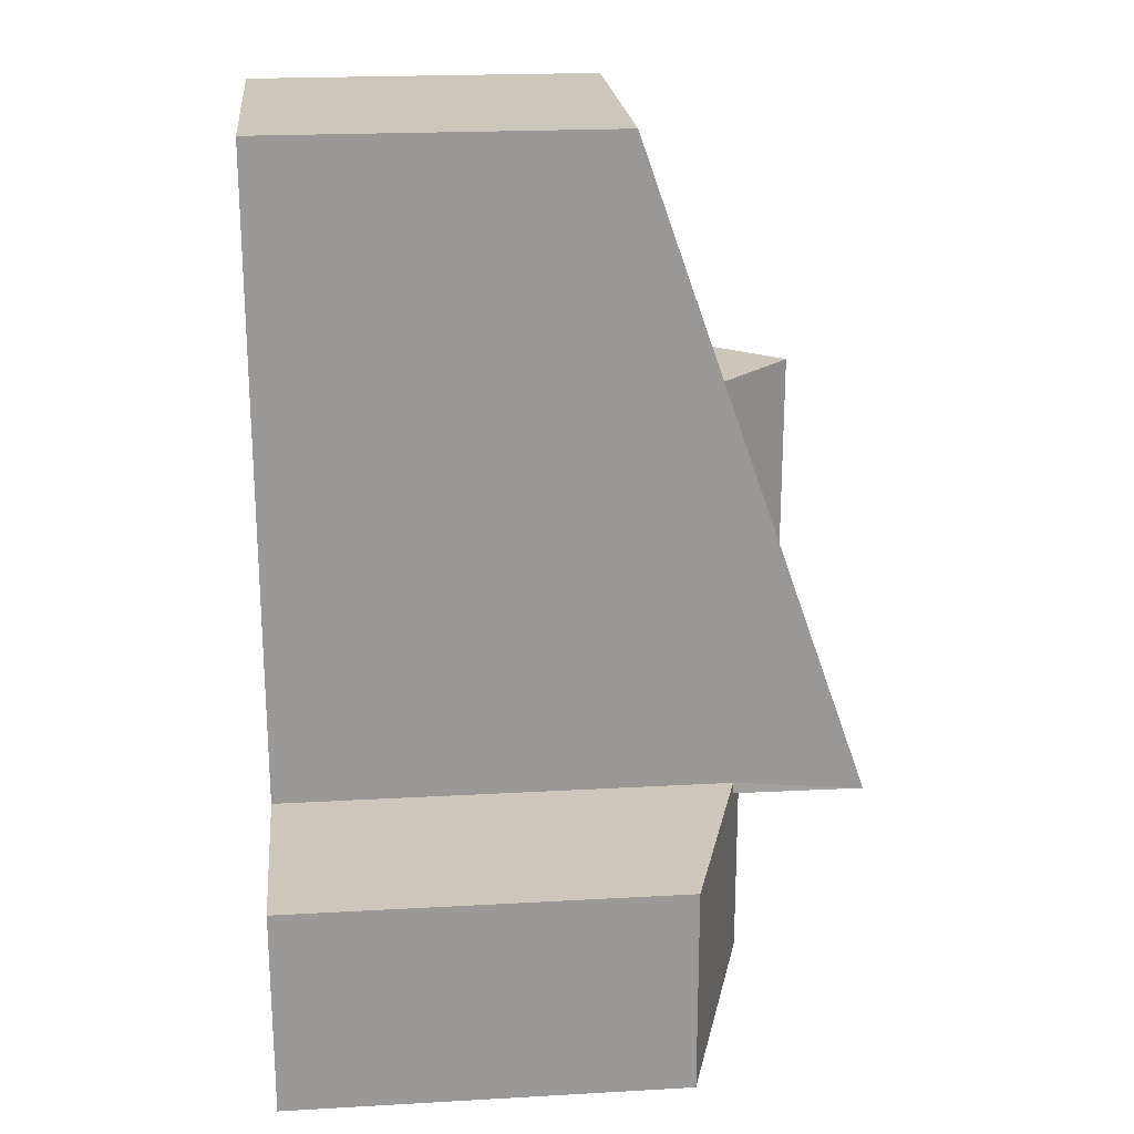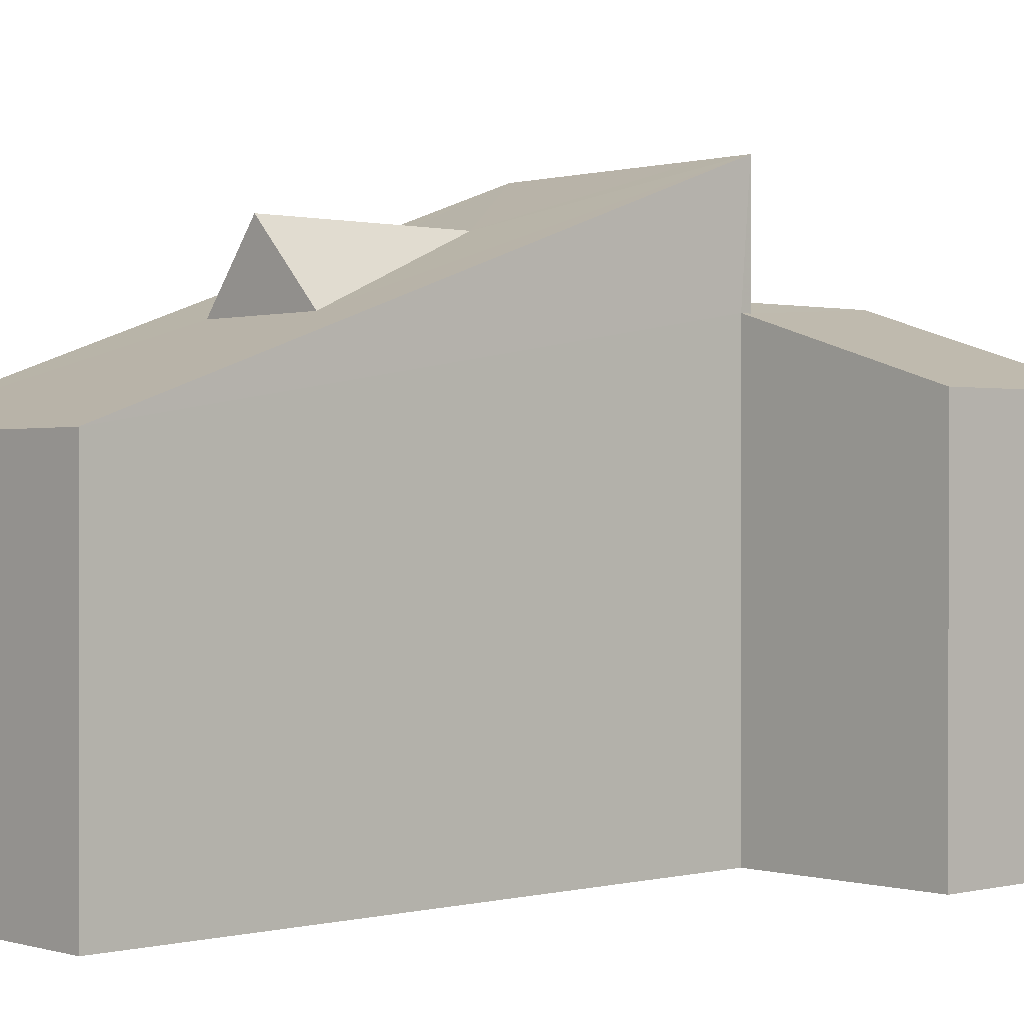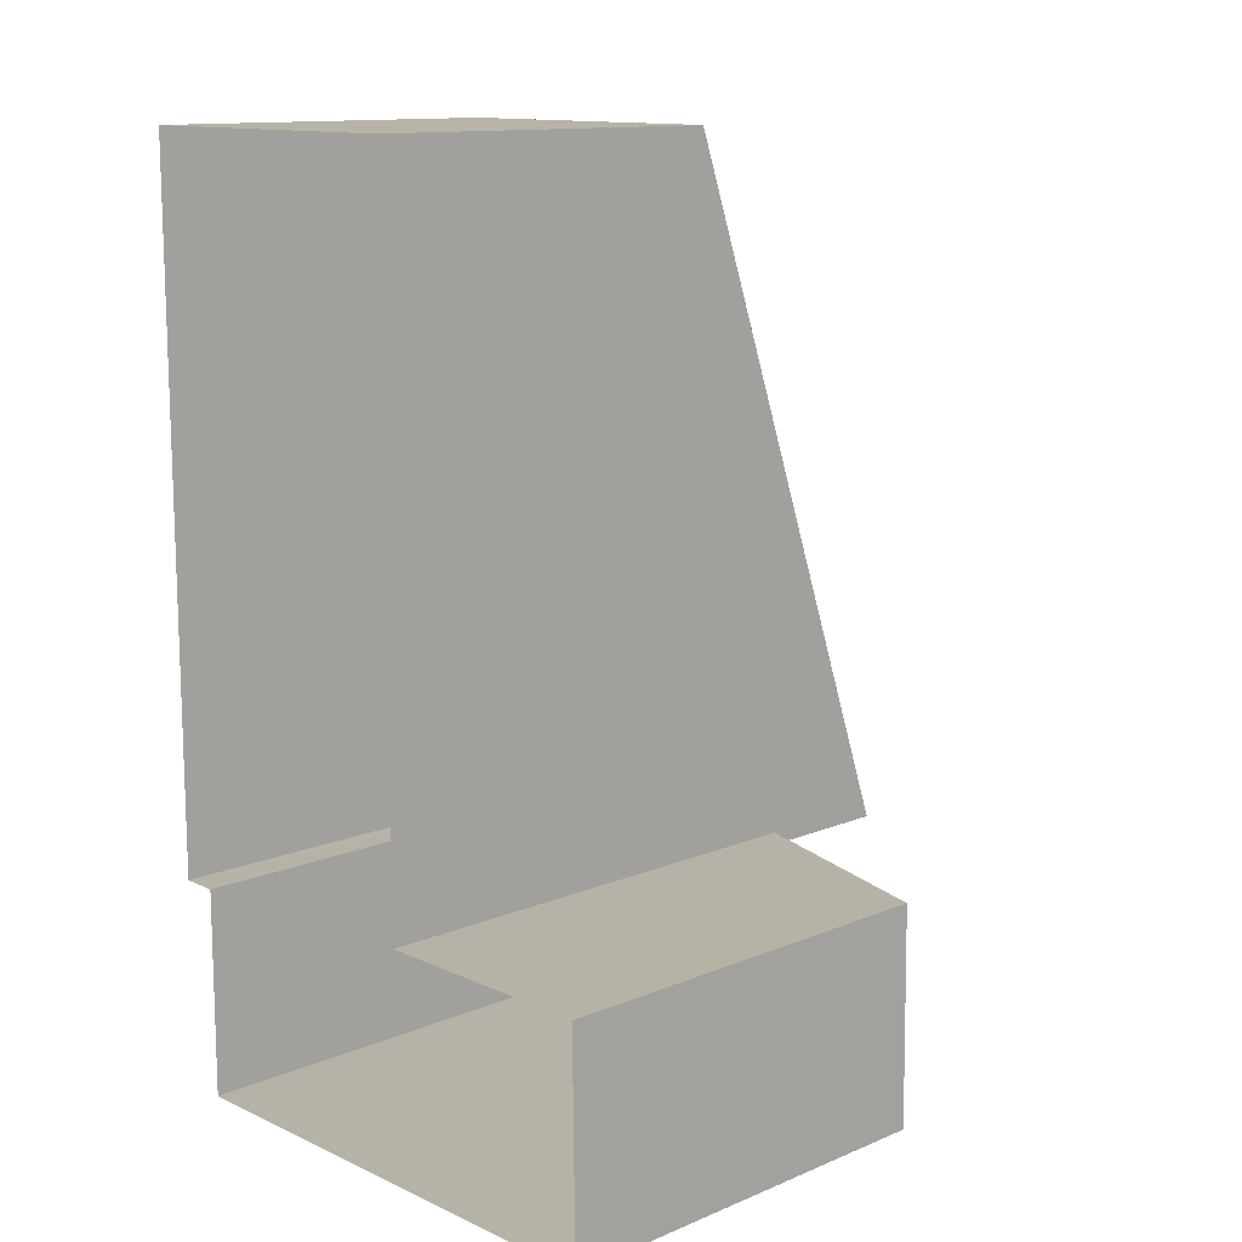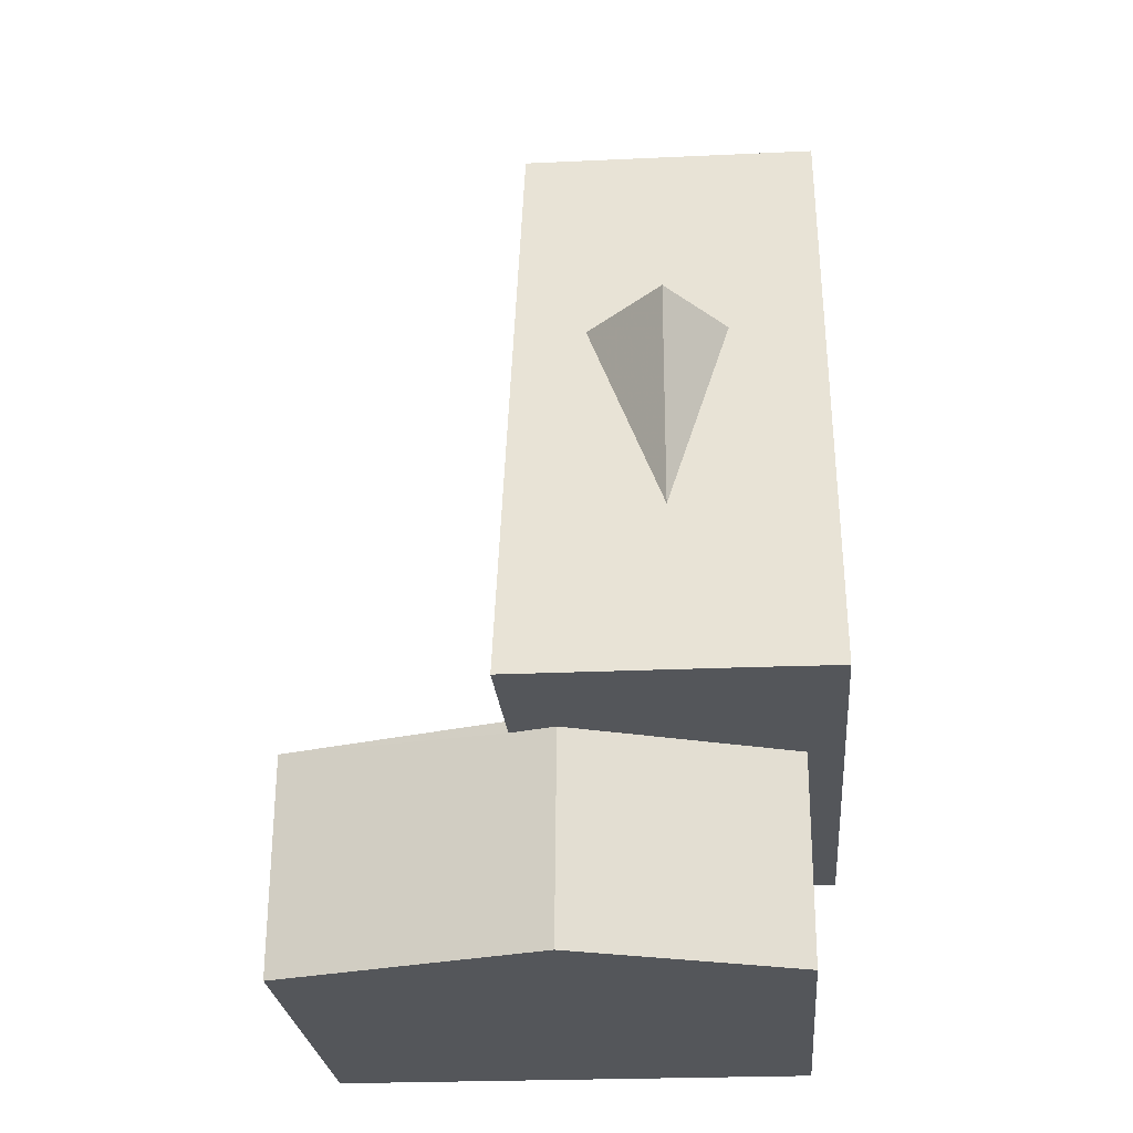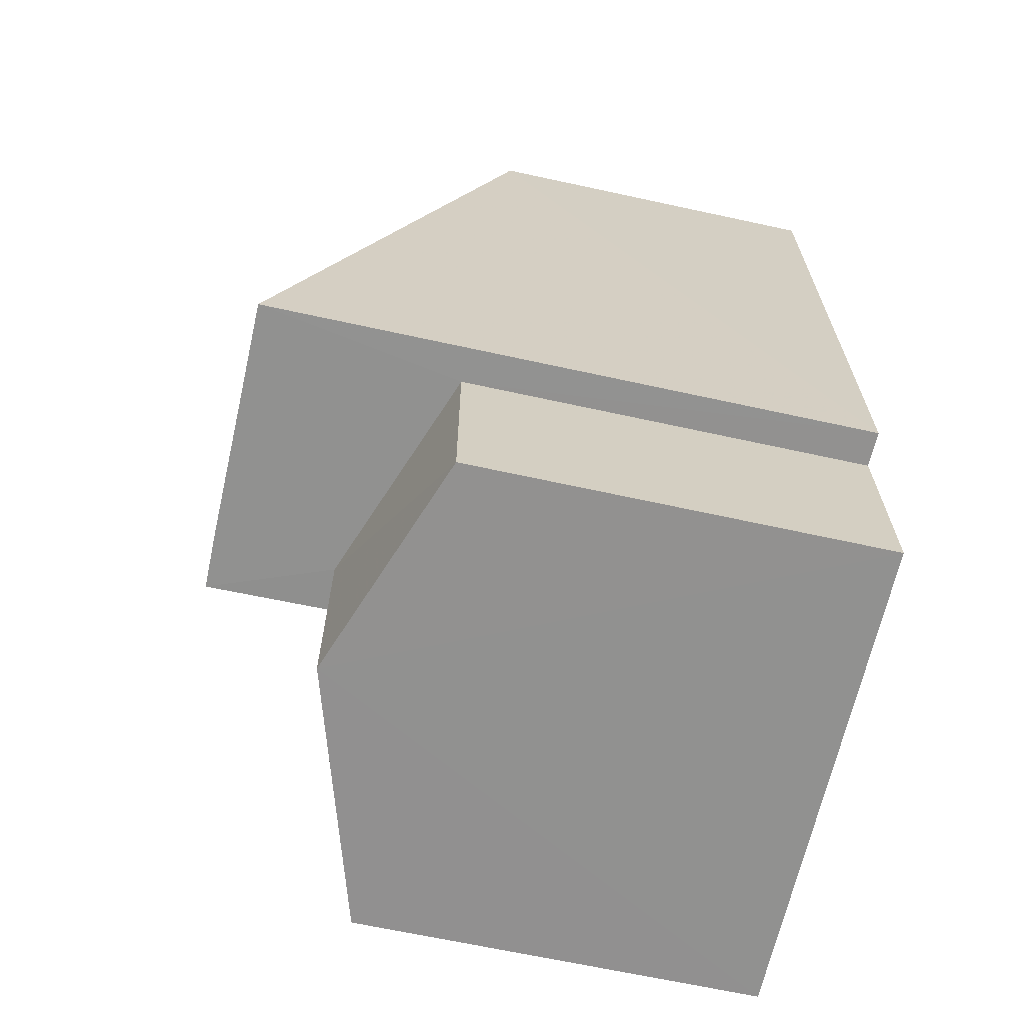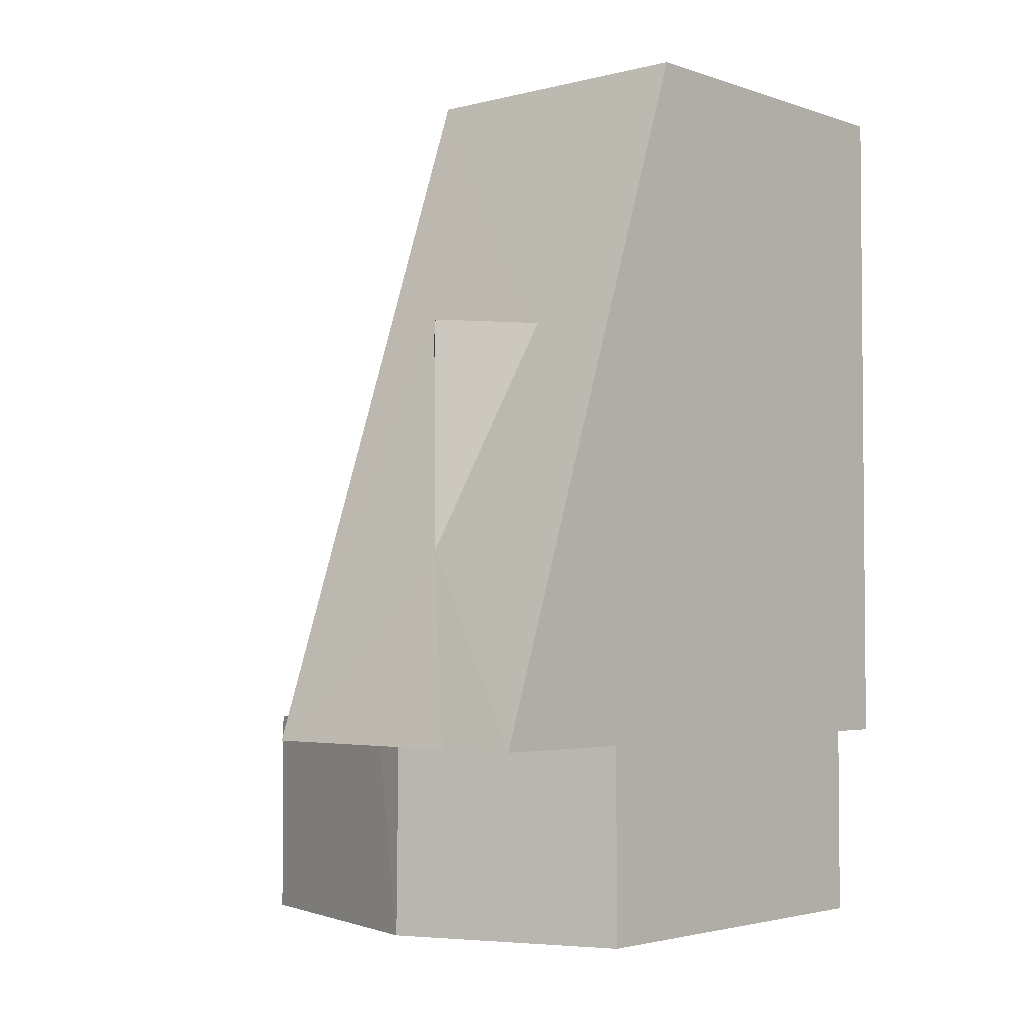
<metadata>
{"format":"obj","ext":"obj","renderer":"f3d","projection":"perspective","resolution":1024,"background":"white","views":[{"elev":21.7,"azim":-95.6,"up":"+Y"},{"elev":0.5,"azim":-133.2,"up":"+Z"},{"elev":12.7,"azim":-133.8,"up":"+Y"},{"elev":-25.3,"azim":4.6,"up":"+Y"},{"elev":-66.0,"azim":77.5,"up":"+Y"},{"elev":-3.2,"azim":41.5,"up":"+Y"}]}
</metadata>
<code>
v -3.73e+05 -1.041e+05 28.41
v -3.73e+05 -1.041e+05 28.41
v -3.73e+05 -1.041e+05 28.41
v -3.73e+05 -1.041e+05 28.41
v -3.73e+05 -1.041e+05 28.41
v -3.73e+05 -1.041e+05 28.41
v -3.73e+05 -1.041e+05 28.41
v -3.73e+05 -1.041e+05 28.41
v -3.73e+05 -1.041e+05 34.89
v -3.73e+05 -1.041e+05 39.18
v -3.73e+05 -1.041e+05 36.56
v -3.73e+05 -1.041e+05 36.54
v -3.73e+05 -1.041e+05 34.86
v -3.73e+05 -1.041e+05 39.15
v -3.73e+05 -1.041e+05 39.17
v -3.73e+05 -1.041e+05 37.98
v -3.73e+05 -1.041e+05 39.16
v -3.73e+05 -1.041e+05 36.77
v -3.73e+05 -1.041e+05 35.56
v -3.73e+05 -1.041e+05 36.77
v -3.73e+05 -1.041e+05 35.56
v -3.73e+05 -1.041e+05 37.01
v -3.73e+05 -1.041e+05 37.01
v -3.73e+05 -1.041e+05 37.98
v -3.73e+05 -1.041e+05 35.56
v -3.73e+05 -1.041e+05 35.56
f 1 2 3
f 3 2 4
f 5 2 6
f 5 6 7
f 8 5 7
f 4 2 5
f 9 10 11
f 12 13 9
f 13 12 14
f 10 15 16
f 14 16 17
f 17 16 15
f 10 16 11
f 9 11 12
f 14 12 16
f 18 19 20
f 19 21 20
f 20 22 23
f 20 21 22
f 11 16 24
f 16 12 24
f 23 22 25
f 26 23 25
f 4 5 9
f 9 18 10
f 10 18 20
f 5 18 9
f 19 18 5
f 8 19 5
f 26 1 14
f 26 2 1
f 10 20 23
f 17 26 14
f 10 23 15
f 23 17 15
f 17 23 26
f 13 3 4
f 9 13 4
f 13 1 3
f 13 14 1
f 21 7 22
f 7 6 22
f 6 25 22
f 11 24 12
f 21 8 7
f 21 19 8
f 2 25 6
f 2 26 25

</code>
